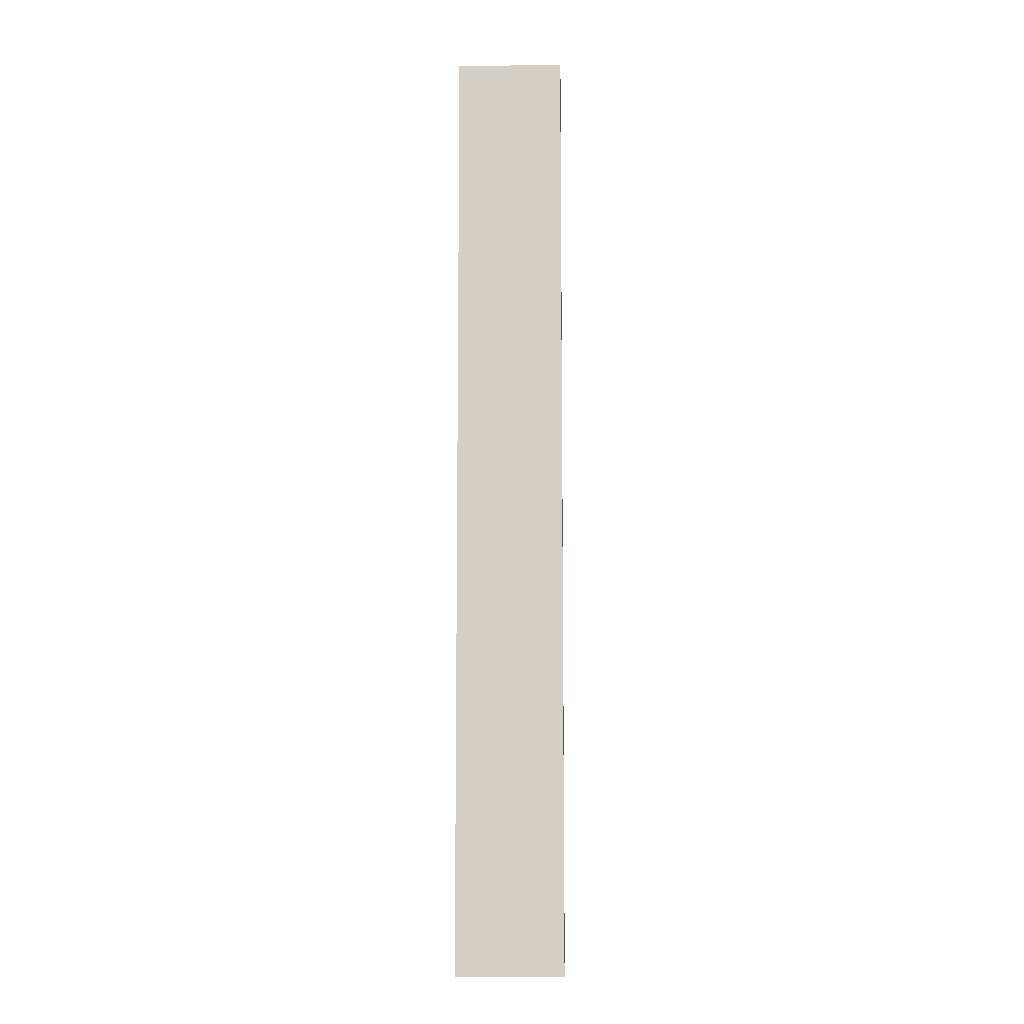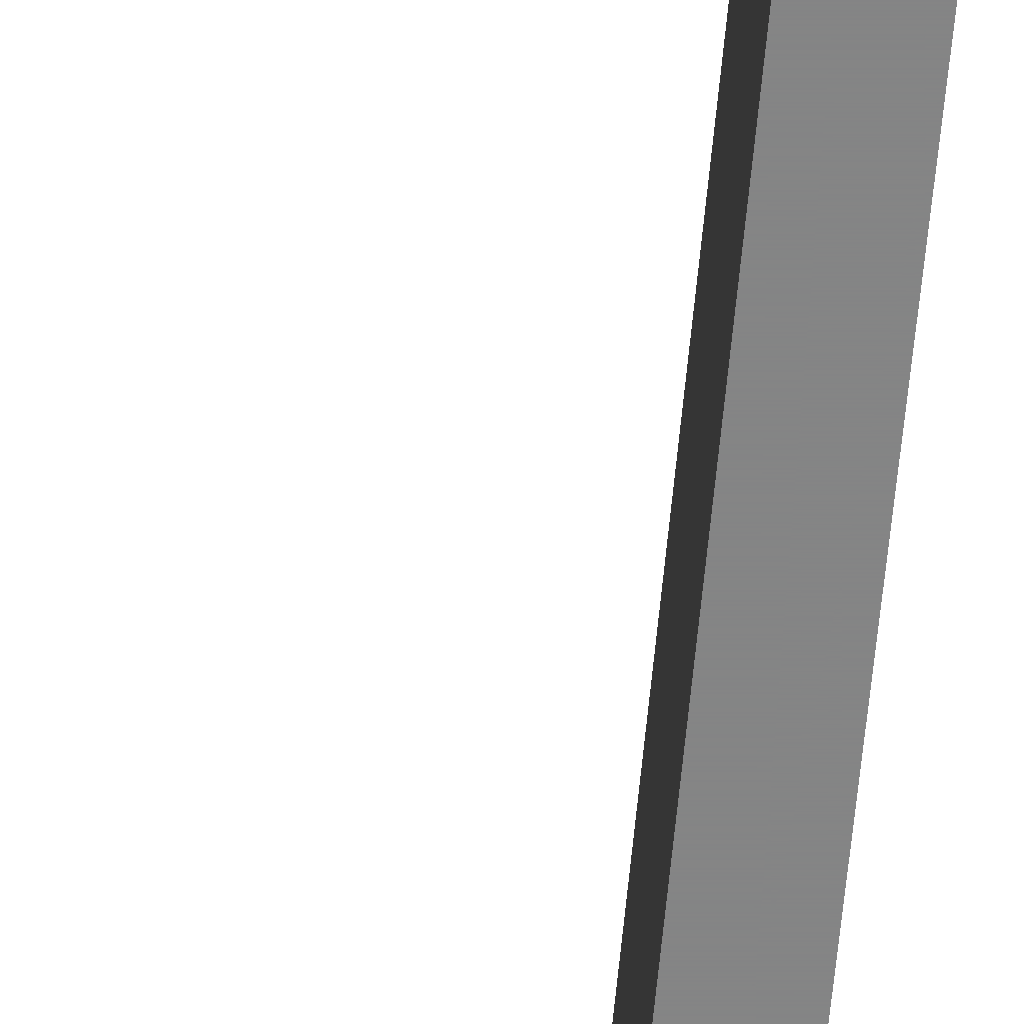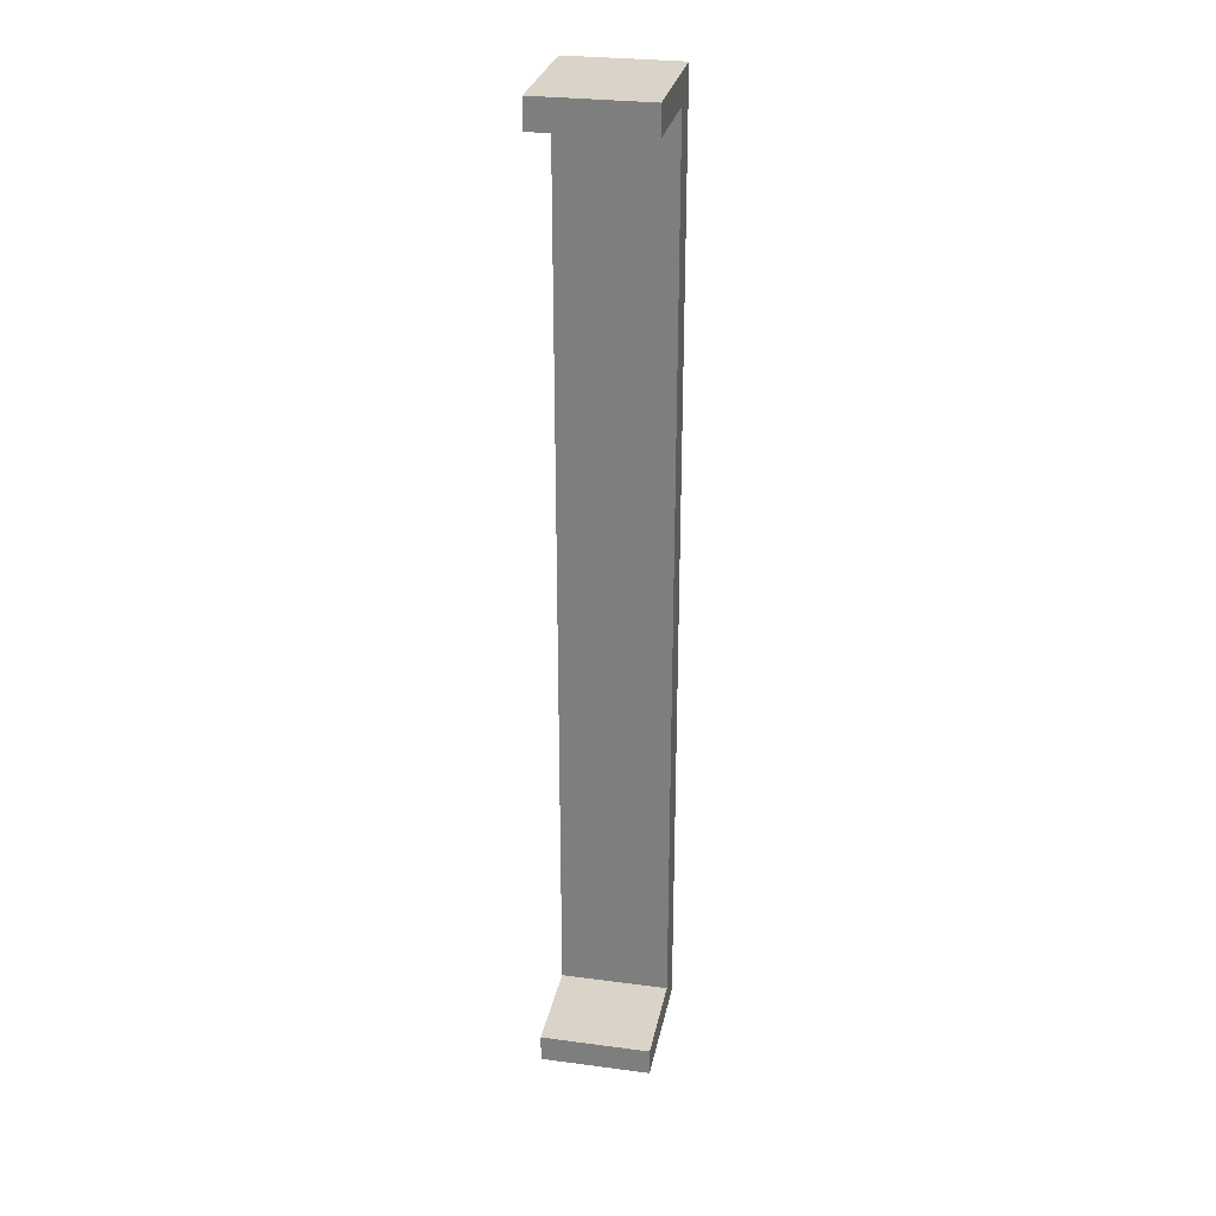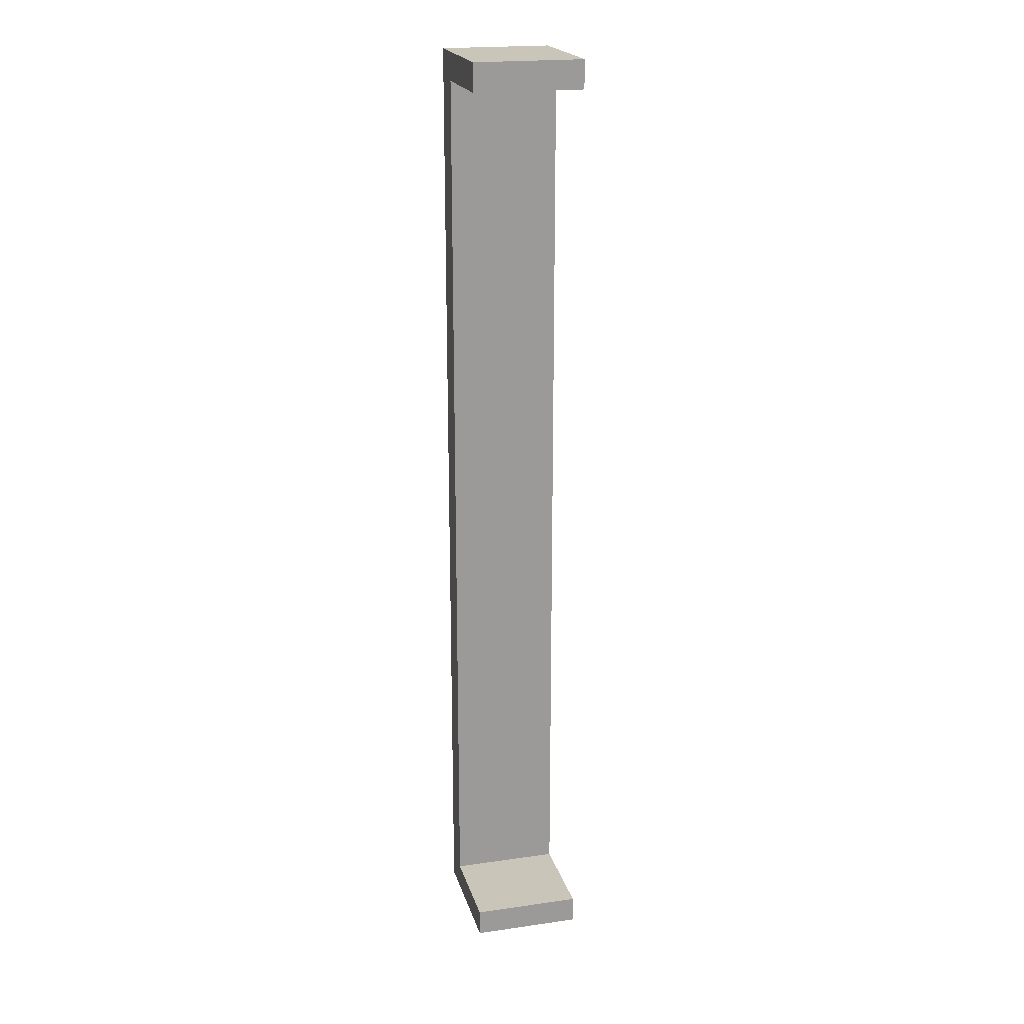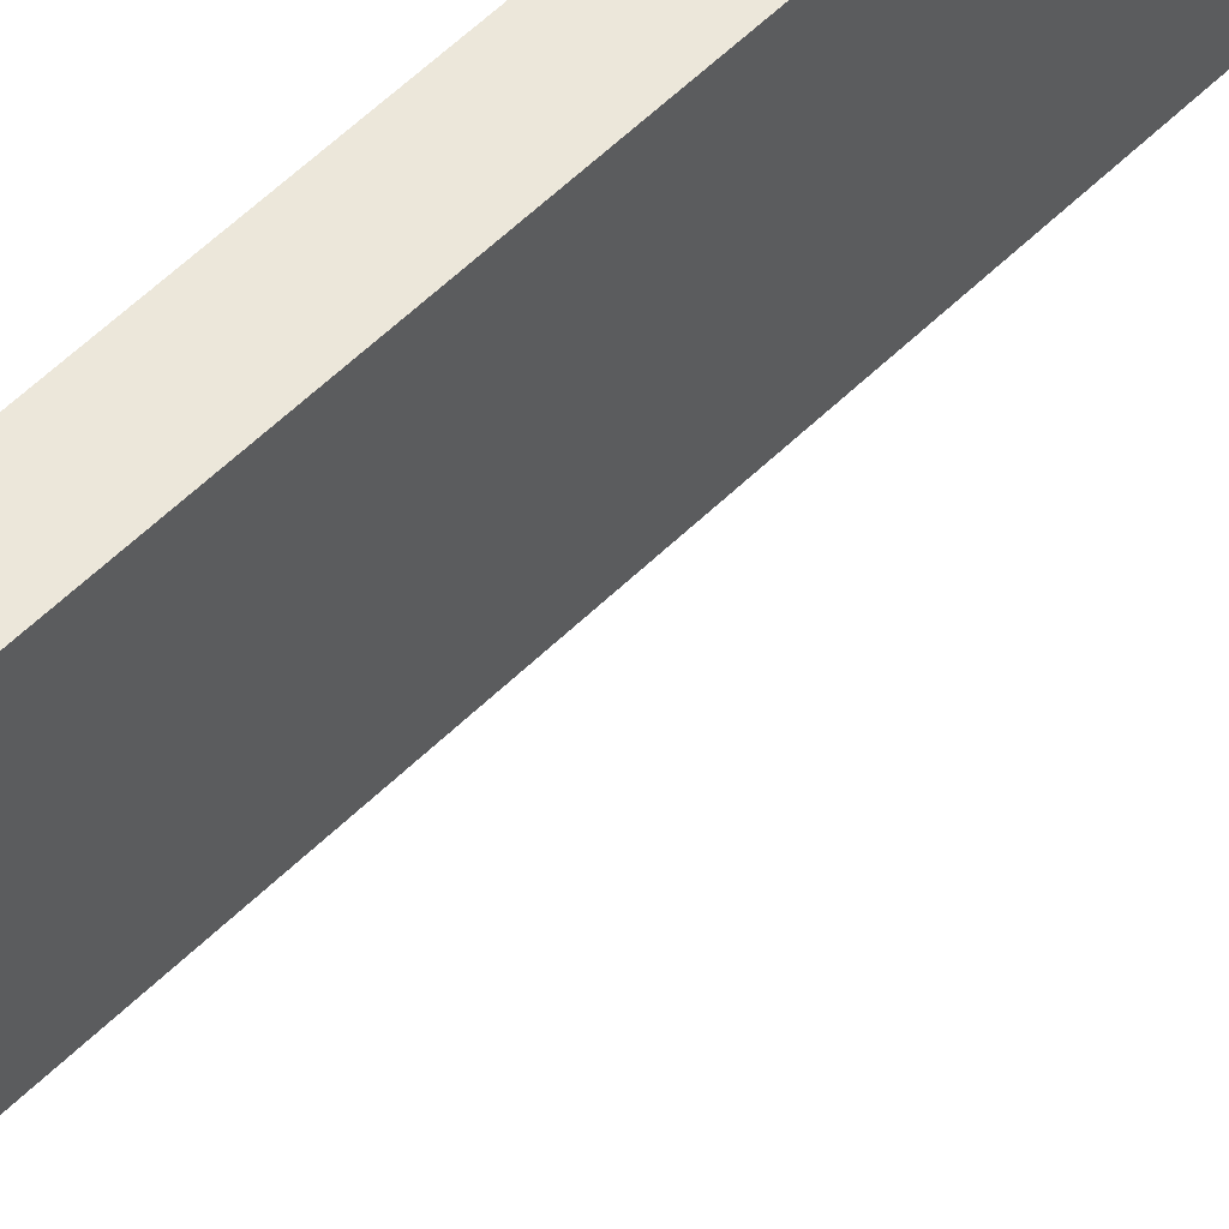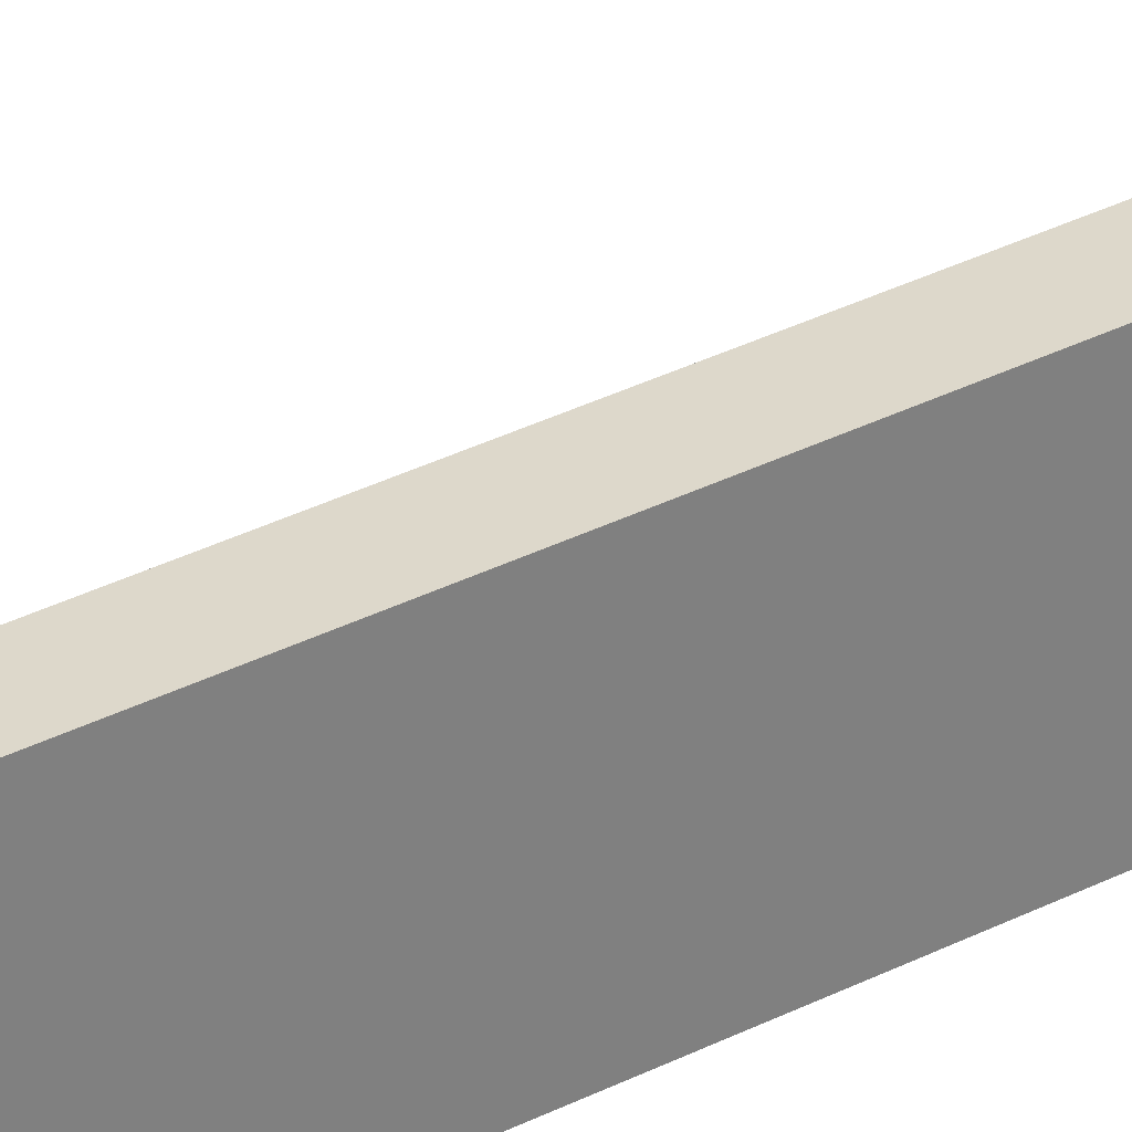
<metadata>
{"format":"obj","ext":"obj","renderer":"f3d","projection":"perspective","resolution":1024,"background":"white","views":[{"elev":-9.5,"azim":92.1,"up":"+Z"},{"elev":-61.6,"azim":-5.3,"up":"+Y"},{"elev":28.4,"azim":-78.8,"up":"+Z"},{"elev":20.6,"azim":-104.5,"up":"+Z"},{"elev":50.6,"azim":-137.8,"up":"+Y"},{"elev":31.2,"azim":53.3,"up":"+Y"}]}
</metadata>
<code>
v 0.003406 0.01146 -0.09493
v 0.003406 -0.01146 -0.1007
v 0.003406 0.01146 -0.1007
v 0.003406 -0.01146 -0.09493
v 0.03105 -0.01146 -0.1007
v 0.02421 0.01146 -0.09493
v 0.03105 0.01146 -0.1007
v 0.02421 -0.01146 -0.09493
v 0.03105 0.01146 0.1006
v 0.02421 -0.01146 0.09464
v 0.03105 -0.01146 0.1006
v 0.02421 0.01146 0.09464
v 0.003406 -0.01146 0.1006
v 0.003406 0.01146 0.09464
v 0.003406 0.01146 0.1006
v 0.003406 -0.01146 0.09464
v 0.003406 0.01146 -0.09493
v 0.003406 0.01146 -0.09493
v 0.003406 0.01146 -0.09493
v 0.003406 0.01146 -0.09493
v 0.003406 0.01146 -0.09493
v 0.003406 -0.01146 -0.1007
v 0.003406 -0.01146 -0.1007
v 0.003406 -0.01146 -0.1007
v 0.003406 -0.01146 -0.1007
v 0.003406 -0.01146 -0.1007
v 0.003406 0.01146 -0.1007
v 0.003406 0.01146 -0.1007
v 0.003406 0.01146 -0.1007
v 0.003406 0.01146 -0.1007
v 0.003406 0.01146 -0.1007
v 0.003406 -0.01146 -0.09493
v 0.003406 -0.01146 -0.09493
v 0.003406 -0.01146 -0.09493
v 0.003406 -0.01146 -0.09493
v 0.003406 -0.01146 -0.09493
v 0.03105 -0.01146 -0.1007
v 0.03105 -0.01146 -0.1007
v 0.03105 -0.01146 -0.1007
v 0.03105 -0.01146 -0.1007
v 0.03105 -0.01146 -0.1007
v 0.02421 0.01146 -0.09493
v 0.02421 0.01146 -0.09493
v 0.02421 0.01146 -0.09493
v 0.02421 0.01146 -0.09493
v 0.02421 0.01146 -0.09493
v 0.03105 0.01146 -0.1007
v 0.03105 0.01146 -0.1007
v 0.03105 0.01146 -0.1007
v 0.03105 0.01146 -0.1007
v 0.03105 0.01146 -0.1007
v 0.02421 -0.01146 -0.09493
v 0.02421 -0.01146 -0.09493
v 0.02421 -0.01146 -0.09493
v 0.02421 -0.01146 -0.09493
v 0.02421 -0.01146 -0.09493
v 0.03105 0.01146 0.1006
v 0.03105 0.01146 0.1006
v 0.03105 0.01146 0.1006
v 0.03105 0.01146 0.1006
v 0.03105 0.01146 0.1006
v 0.02421 -0.01146 0.09464
v 0.02421 -0.01146 0.09464
v 0.02421 -0.01146 0.09464
v 0.02421 -0.01146 0.09464
v 0.02421 -0.01146 0.09464
v 0.03105 -0.01146 0.1006
v 0.03105 -0.01146 0.1006
v 0.03105 -0.01146 0.1006
v 0.03105 -0.01146 0.1006
v 0.03105 -0.01146 0.1006
v 0.02421 0.01146 0.09464
v 0.02421 0.01146 0.09464
v 0.02421 0.01146 0.09464
v 0.02421 0.01146 0.09464
v 0.02421 0.01146 0.09464
v 0.003406 -0.01146 0.1006
v 0.003406 -0.01146 0.1006
v 0.003406 -0.01146 0.1006
v 0.003406 -0.01146 0.1006
v 0.003406 -0.01146 0.1006
v 0.003406 0.01146 0.09464
v 0.003406 0.01146 0.09464
v 0.003406 0.01146 0.09464
v 0.003406 0.01146 0.09464
v 0.003406 0.01146 0.09464
v 0.003406 0.01146 0.1006
v 0.003406 0.01146 0.1006
v 0.003406 0.01146 0.1006
v 0.003406 0.01146 0.1006
v 0.003406 0.01146 0.1006
v 0.003406 -0.01146 0.09464
v 0.003406 -0.01146 0.09464
v 0.003406 -0.01146 0.09464
v 0.003406 -0.01146 0.09464
v 0.003406 -0.01146 0.09464
f 29 24 19
f 34 19 24
f 2 5 3
f 21 31 46
f 17 42 32
f 25 35 40
f 7 3 5
f 51 46 31
f 52 32 42
f 55 40 35
f 49 39 59
f 61 46 51
f 53 43 63
f 65 40 55
f 69 59 39
f 46 61 76
f 73 63 43
f 40 65 70
f 67 77 57
f 76 61 86
f 12 14 10
f 70 65 80
f 87 57 77
f 91 86 61
f 16 10 14
f 95 80 65
f 79 89 94
f 84 94 89
f 18 23 28
f 23 18 33
f 27 37 22
f 45 30 20
f 4 6 1
f 41 36 26
f 37 27 47
f 30 45 50
f 6 4 8
f 36 41 56
f 58 38 48
f 50 45 60
f 64 44 54
f 56 41 66
f 38 58 68
f 75 60 45
f 44 64 74
f 71 66 41
f 9 13 11
f 85 60 75
f 62 82 72
f 81 66 71
f 13 9 15
f 60 85 90
f 82 62 92
f 66 81 96
f 93 88 78
f 88 93 83

</code>
